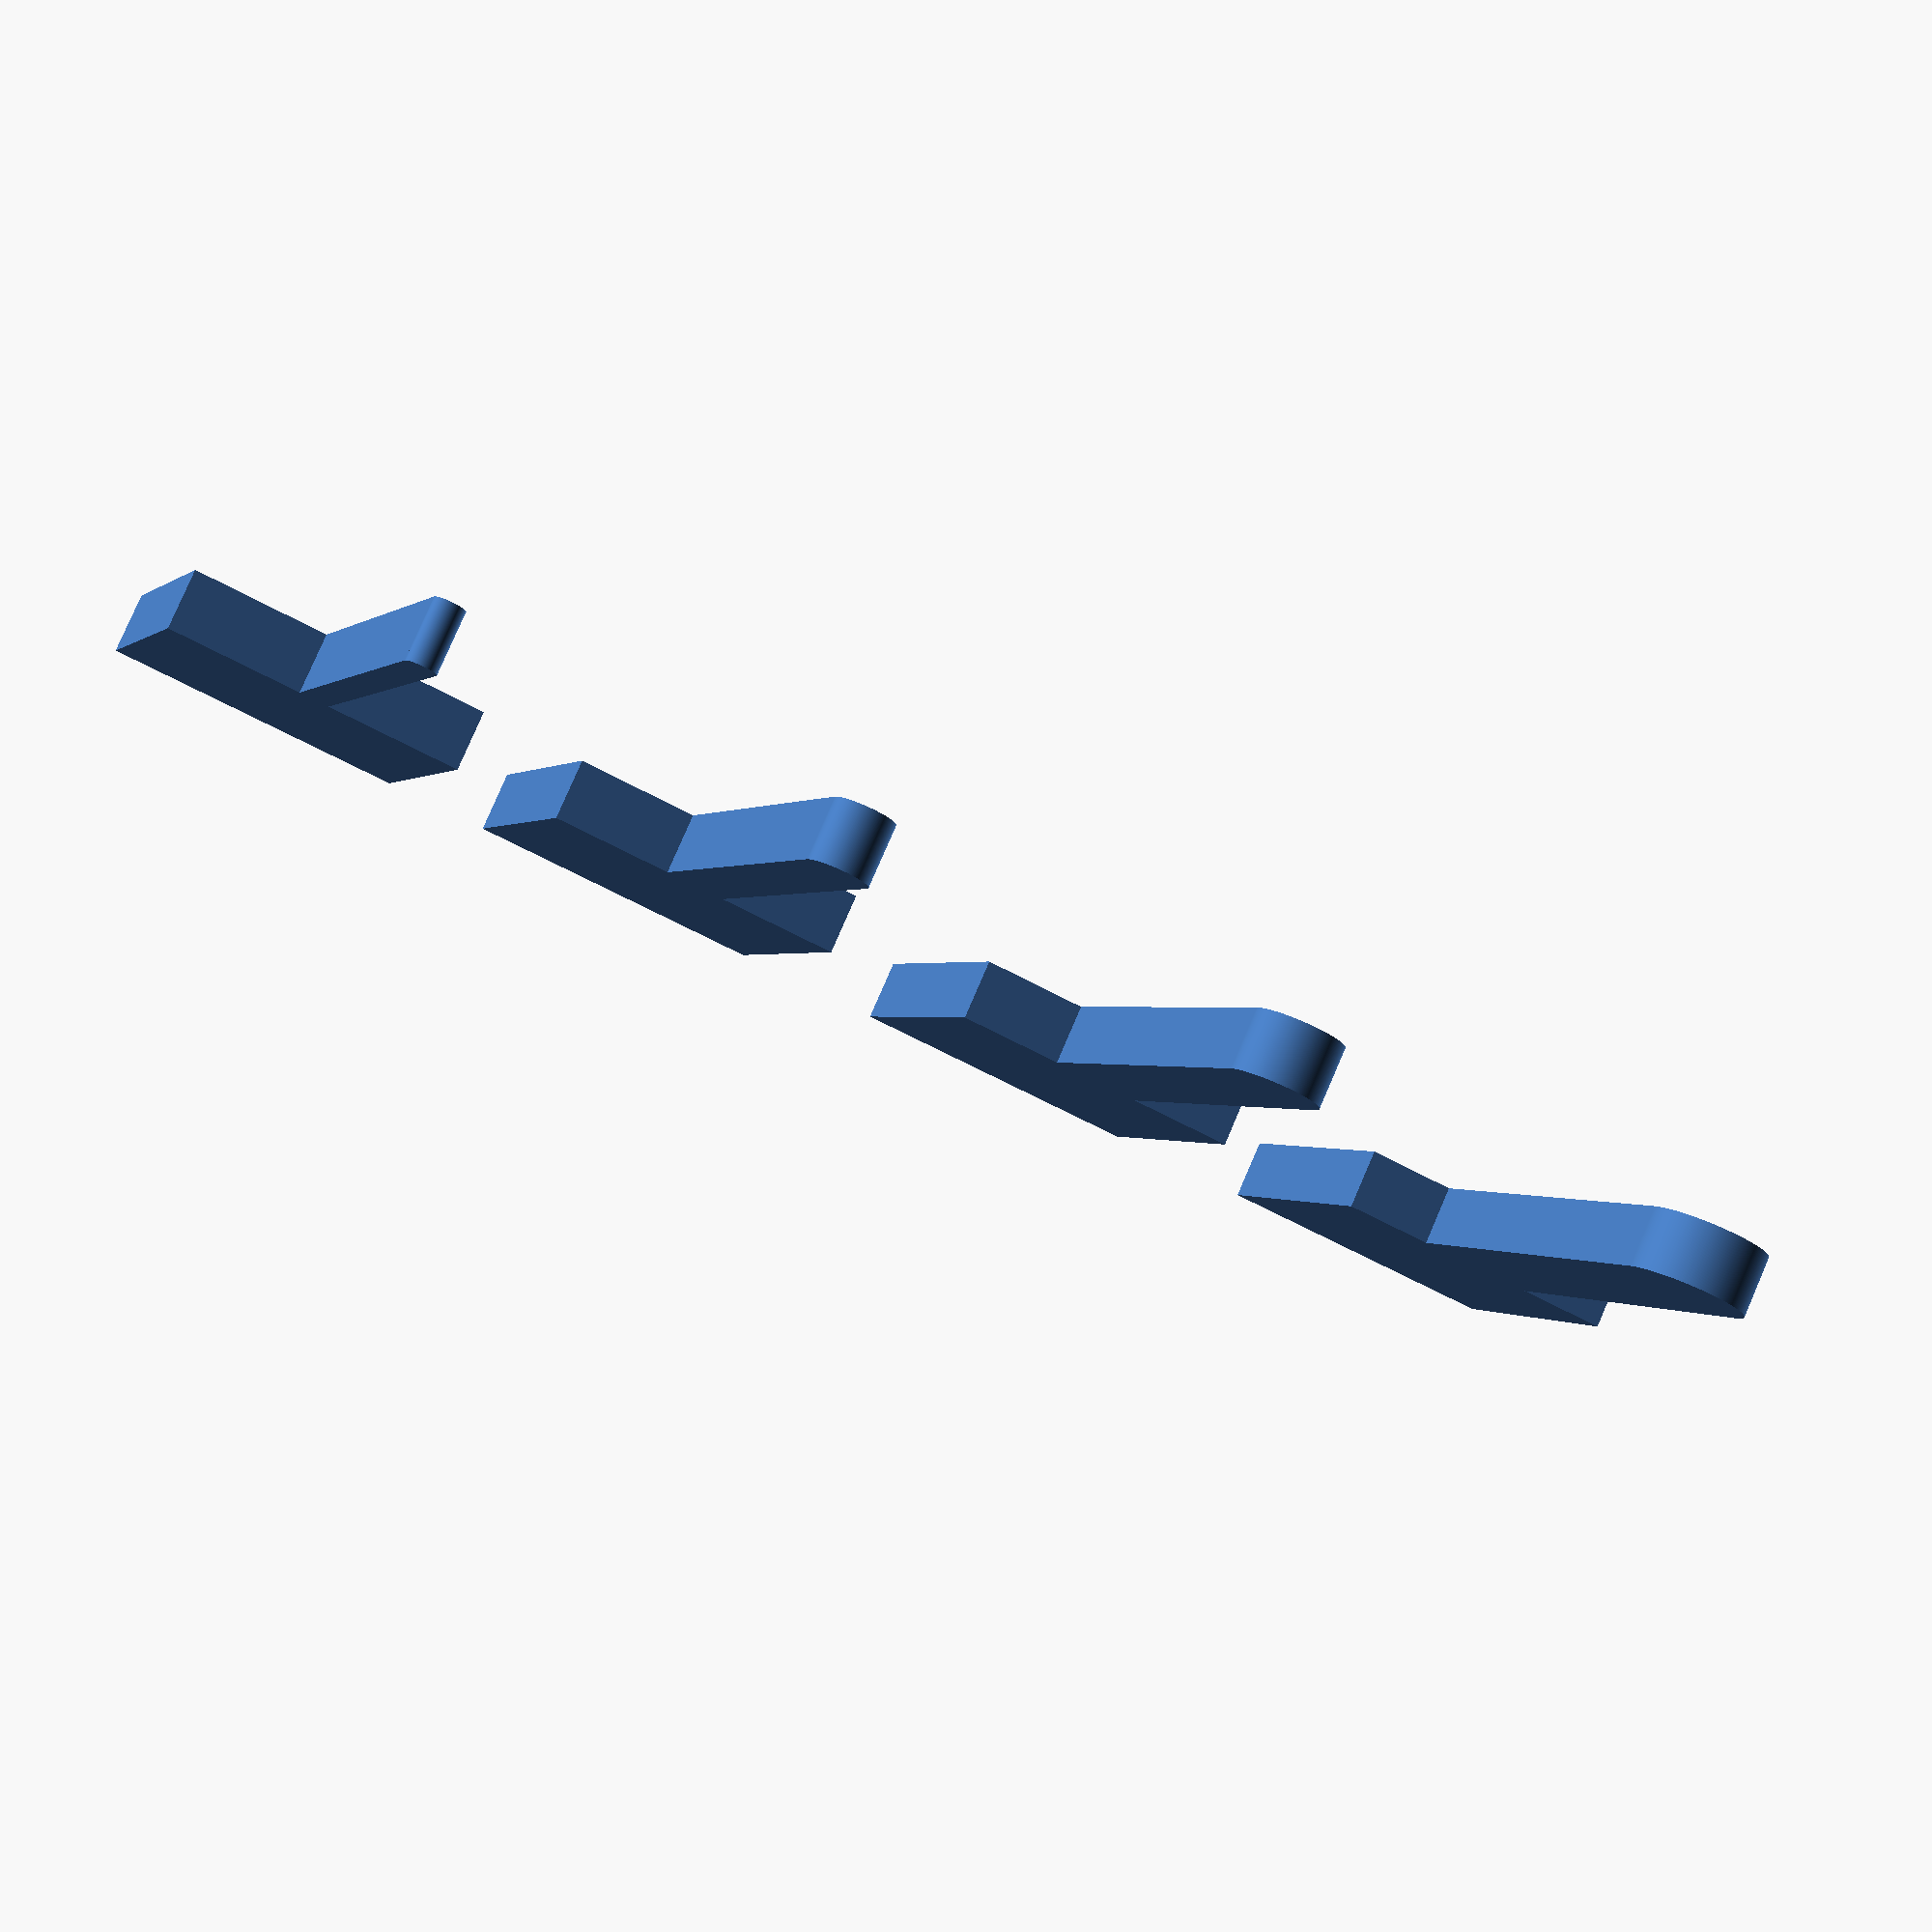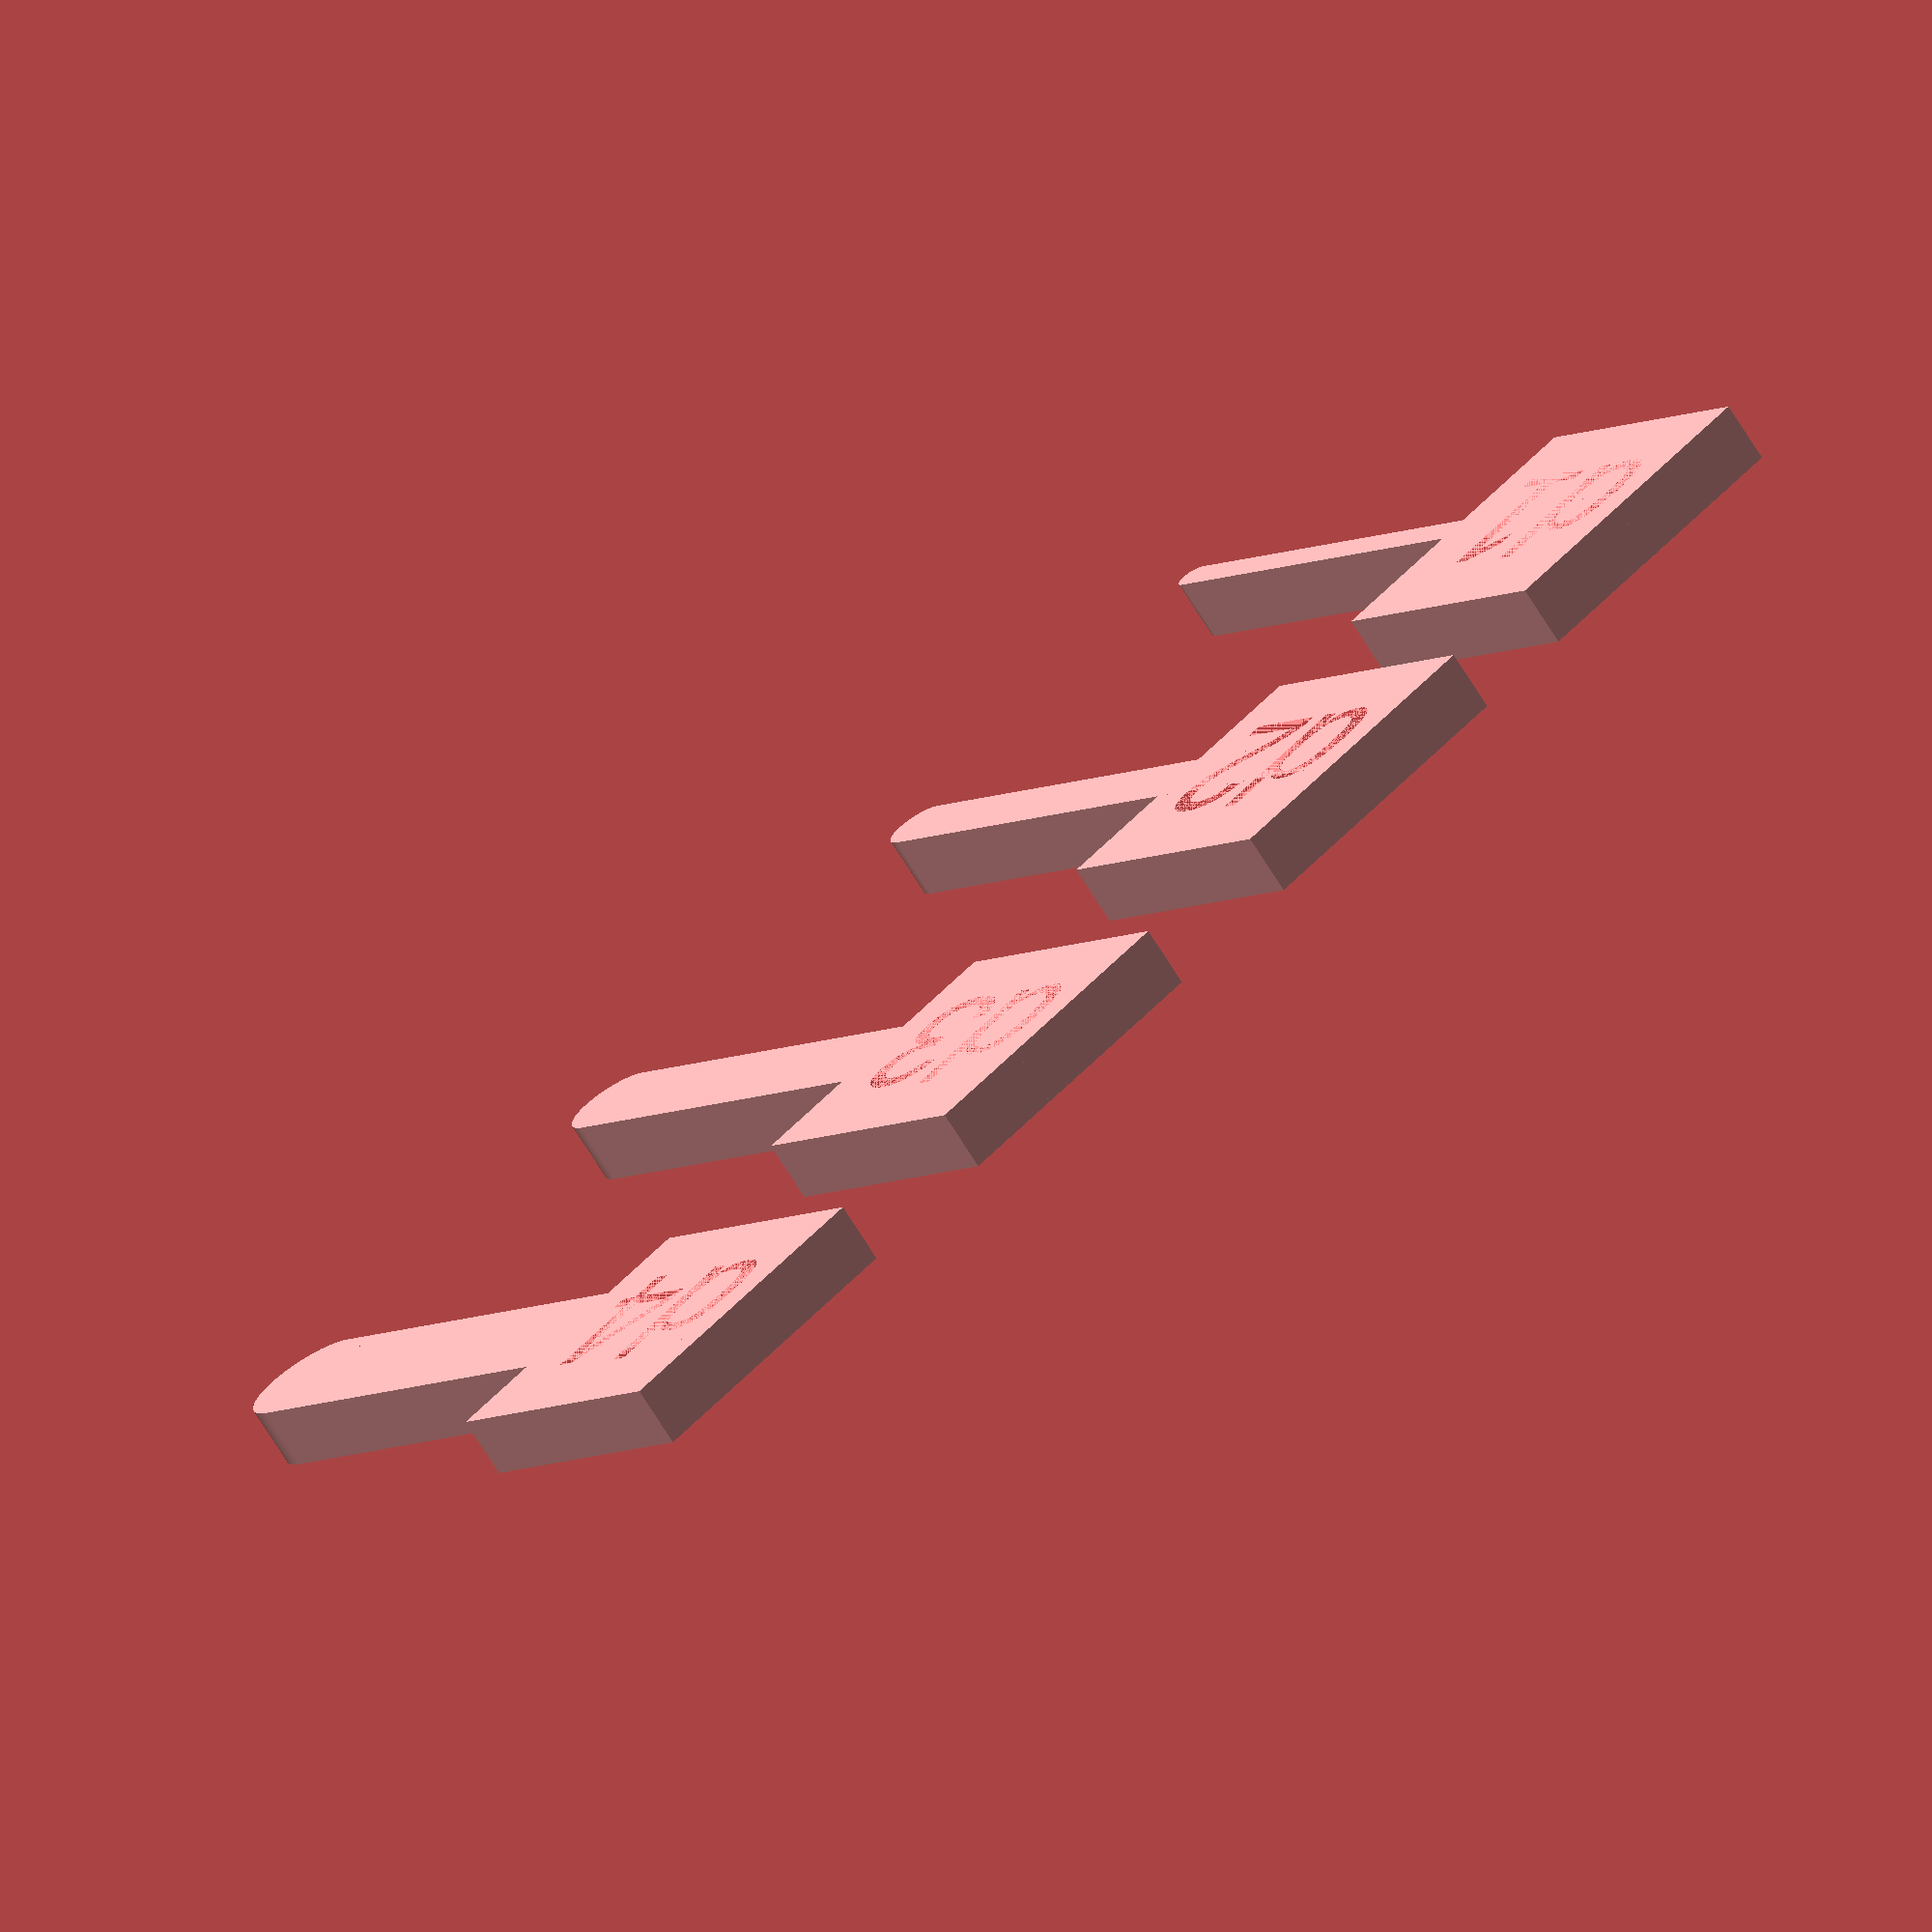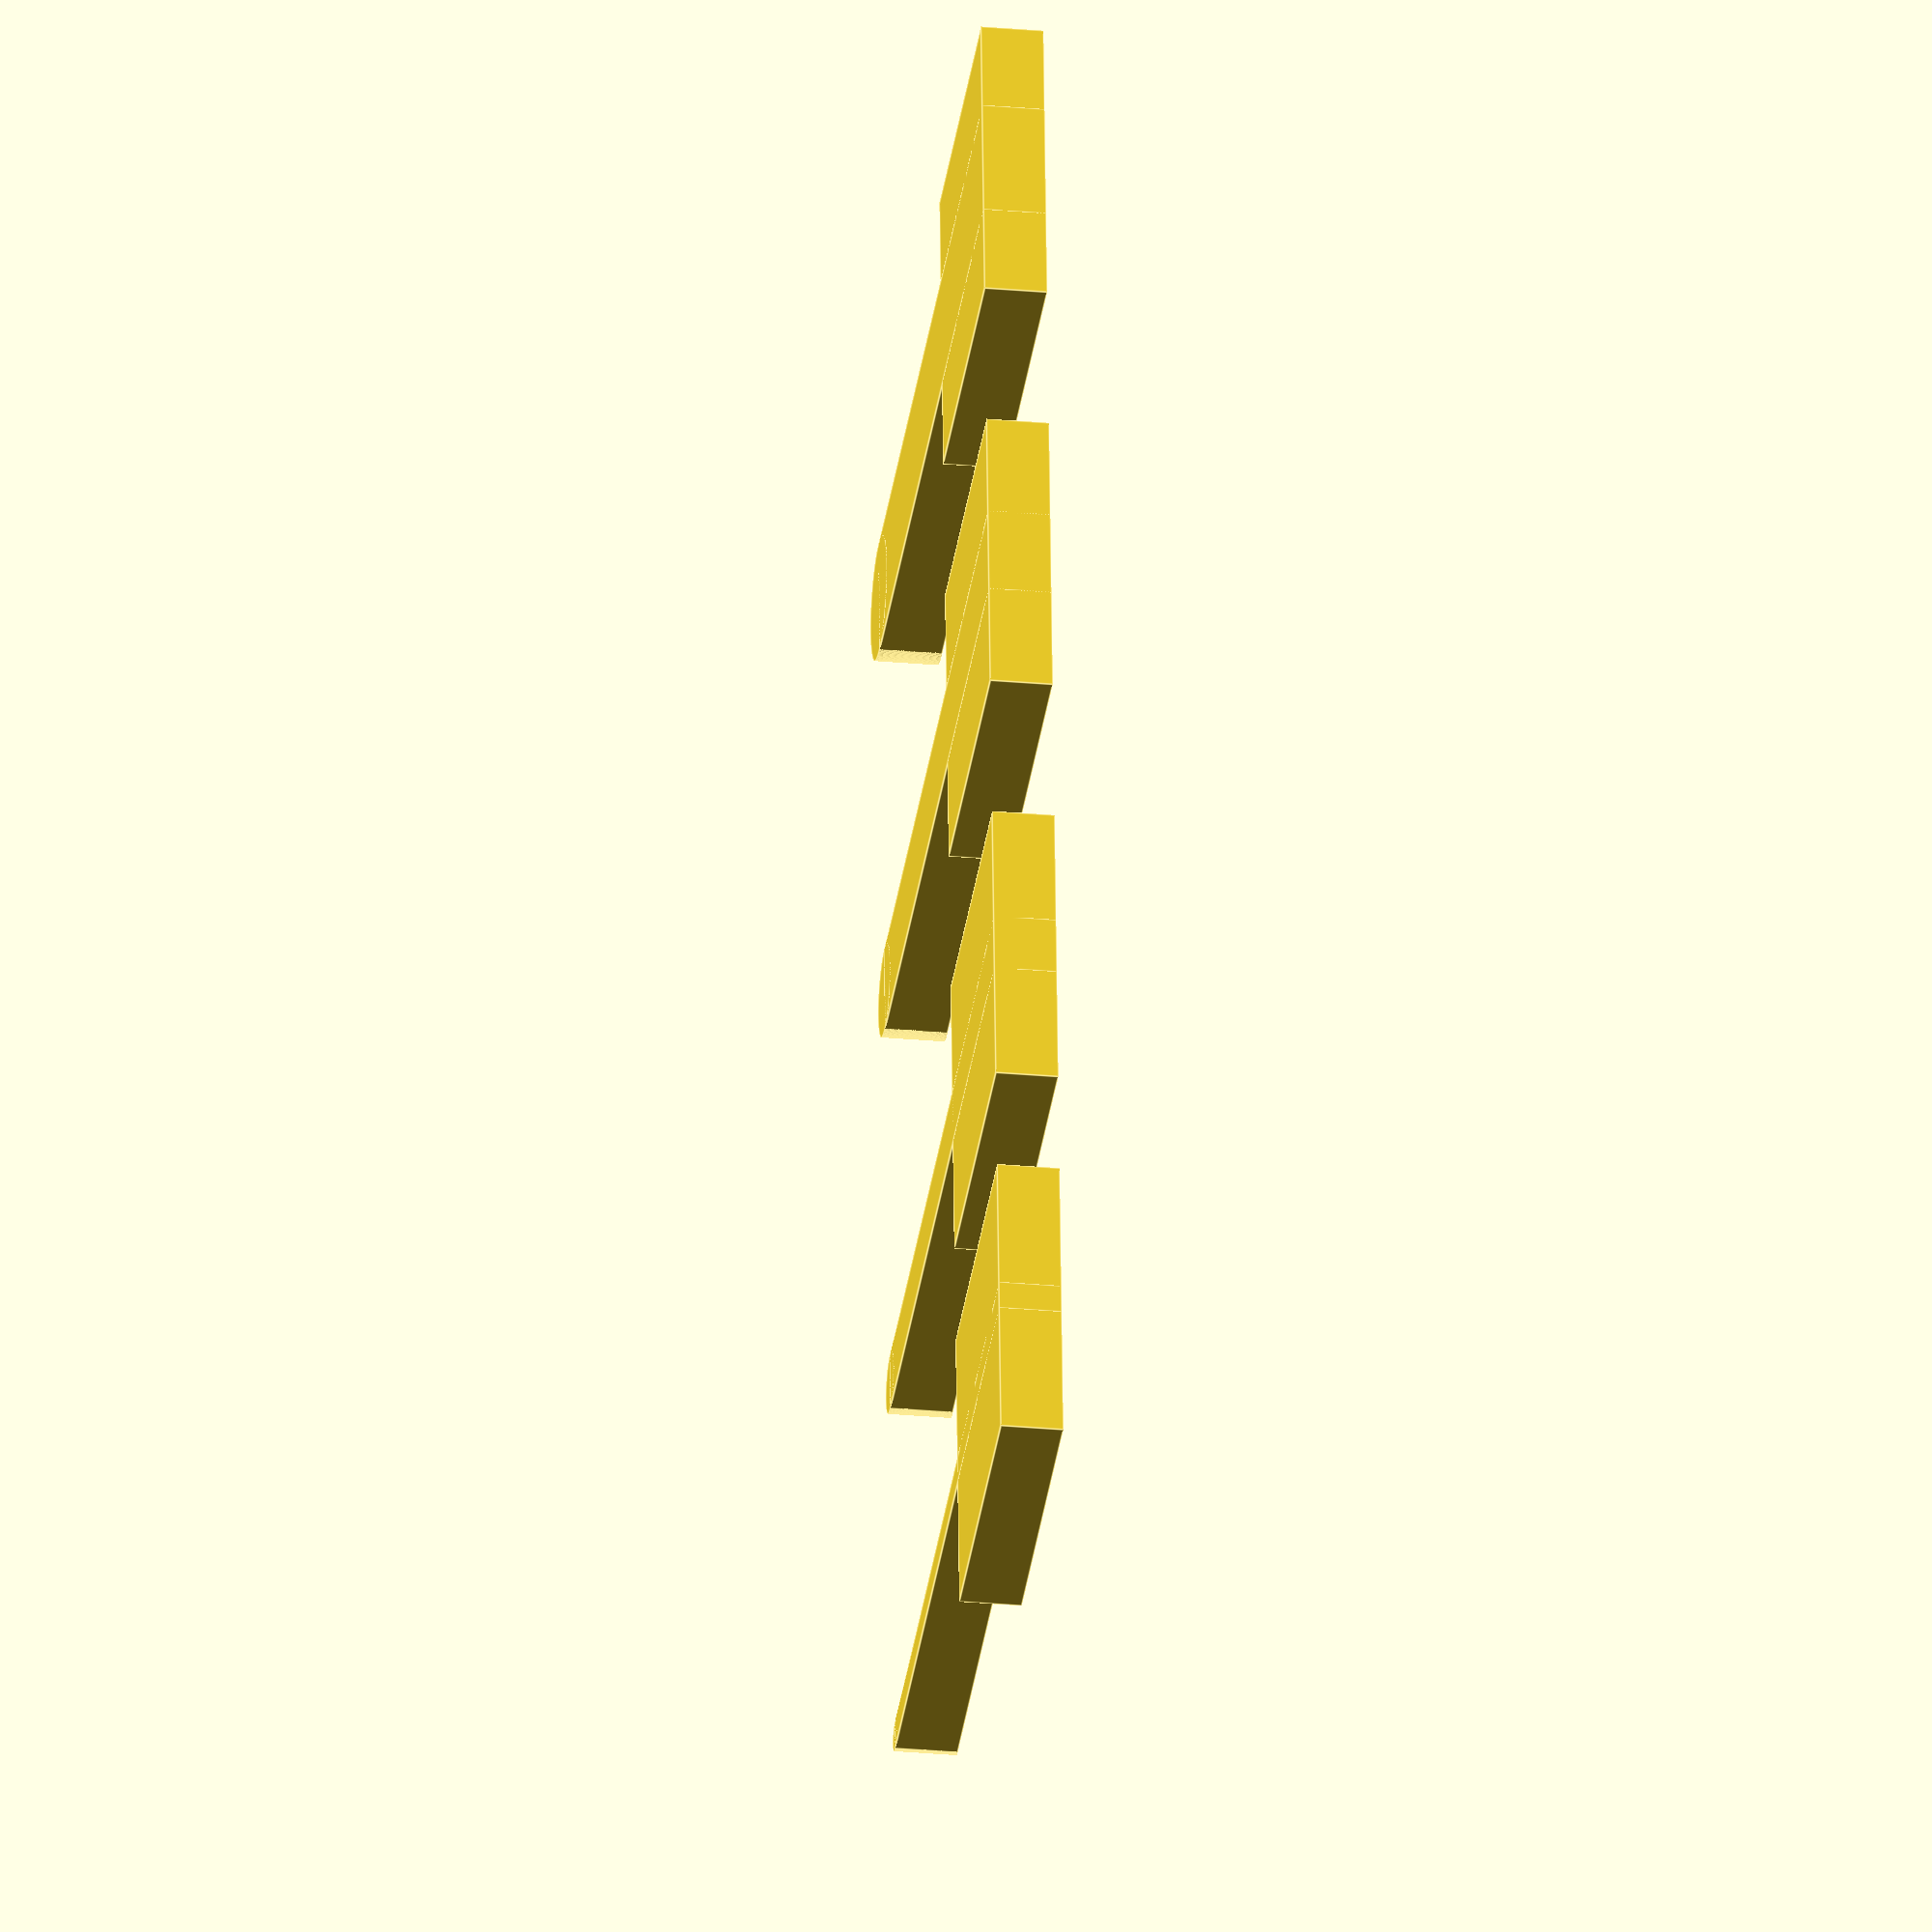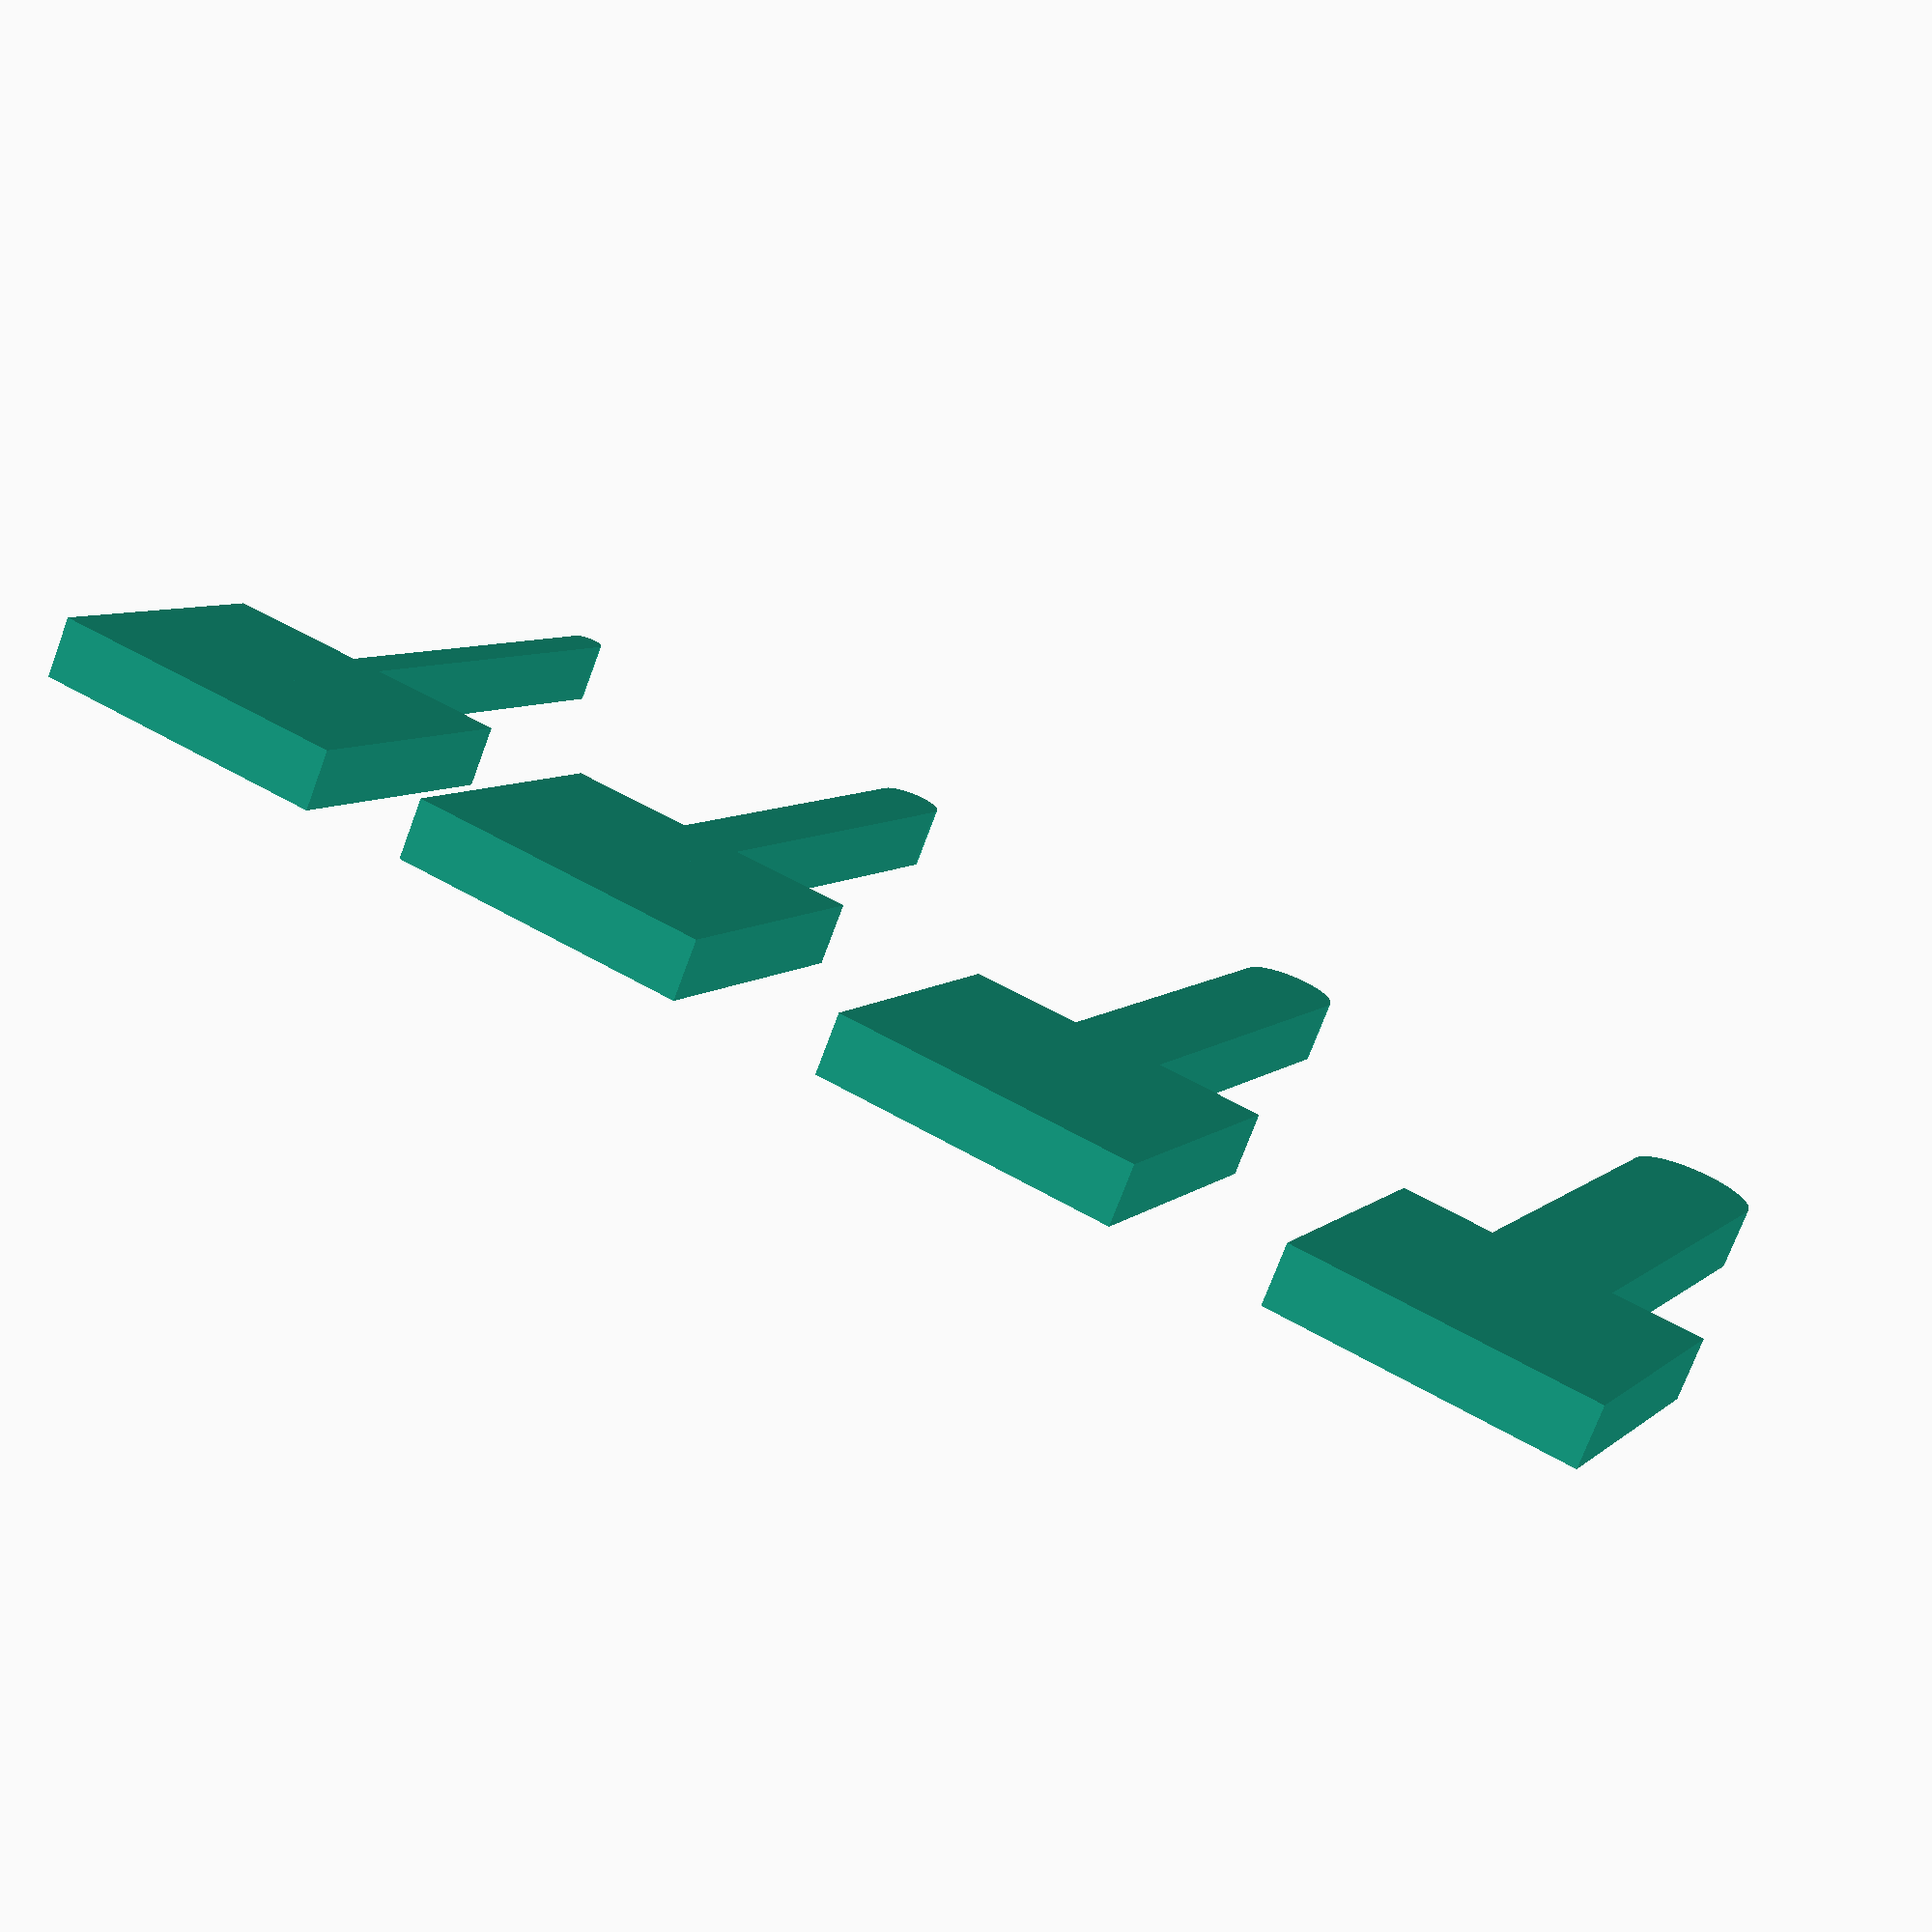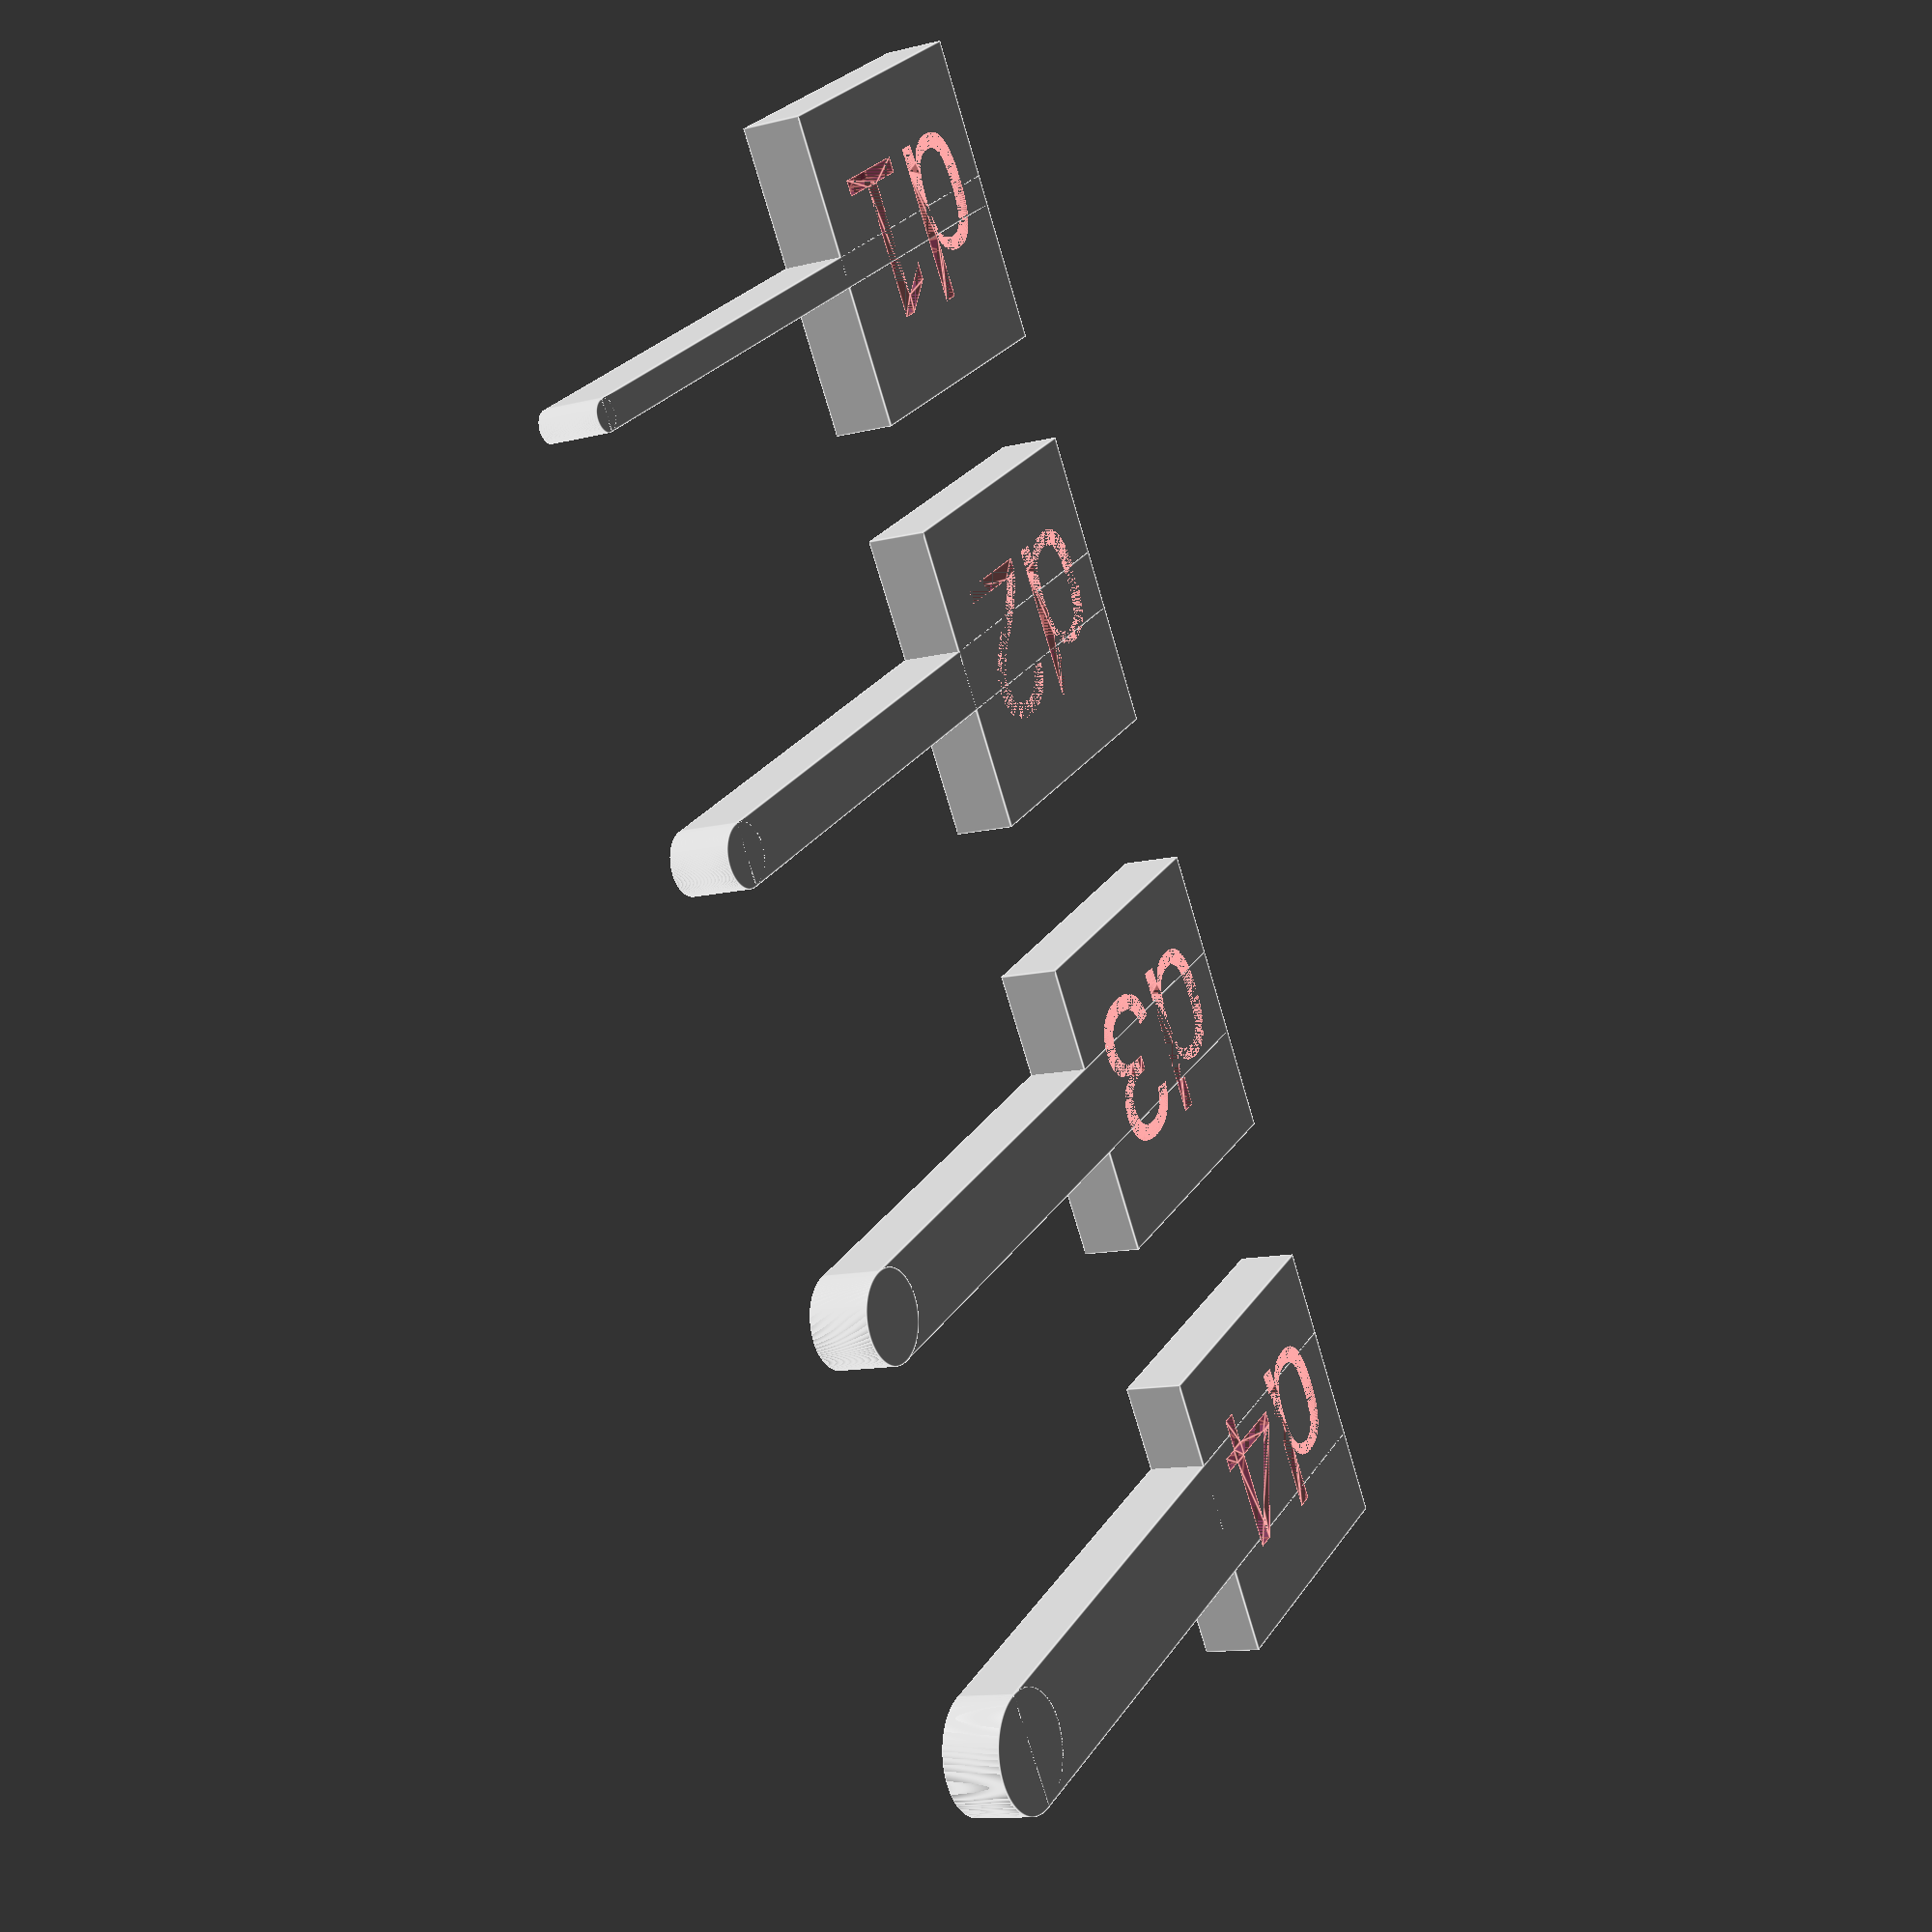
<openscad>
$fn = 360;
height = 2;
textSideLength = 10;

length = textSideLength + 15;
diameters = [1, 2, 3, 4];
for( n = [0:len(diameters)-1]){
	diameter = diameters[n];
	translate([0, max(textSideLength*n, diameter)*1.5, 0]){
		radiusTool(diameter=diameter);
	}
}

module radiusTool(diameter){
	difference(){
		union(){
			cube([textSideLength, textSideLength, height], center=true);
			translate([length/2-textSideLength/2, 0, 0]){
				cube([length, diameter, height], center=true);
			}
			translate([length-textSideLength/2, 0, 0]){
				cylinder(d=diameter, h=height, center=true);
			}
		}	
		
		textSize = 5;
		#translate([-4, -textSize/2, 0]){
			linear_extrude(height/2)
				text(str("d", diameter), size=textSize);
		}
	}
}

</openscad>
<views>
elev=279.0 azim=249.2 roll=203.4 proj=p view=wireframe
elev=72.3 azim=229.5 roll=32.1 proj=o view=wireframe
elev=209.1 azim=185.1 roll=277.6 proj=o view=edges
elev=253.4 azim=64.2 roll=20.4 proj=p view=wireframe
elev=11.9 azim=146.9 roll=300.9 proj=p view=edges
</views>
